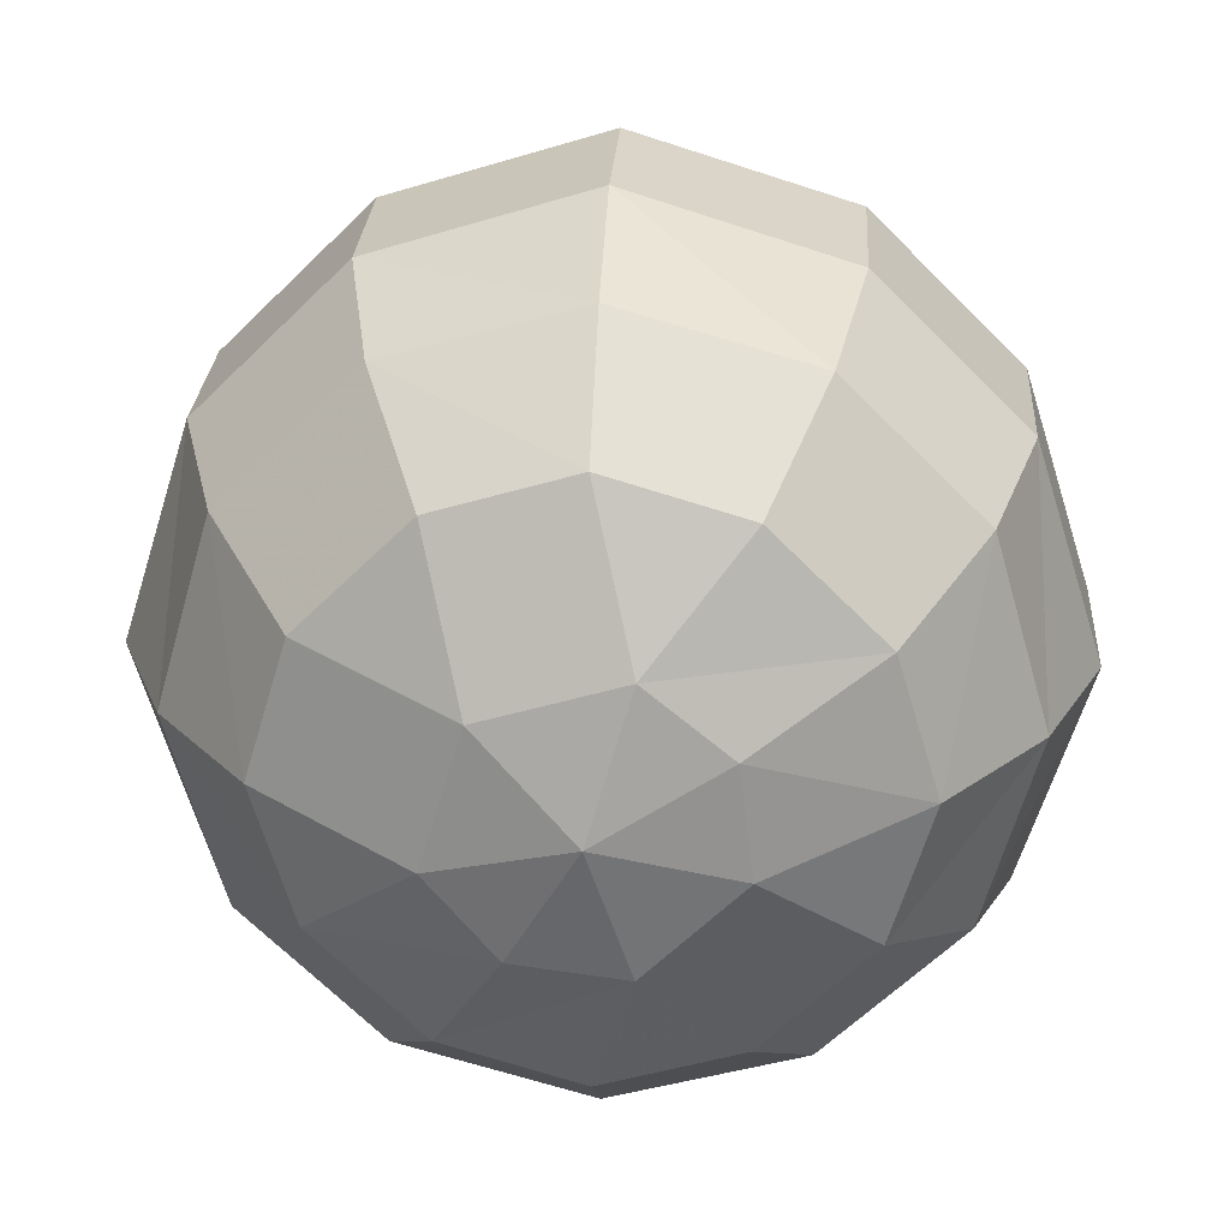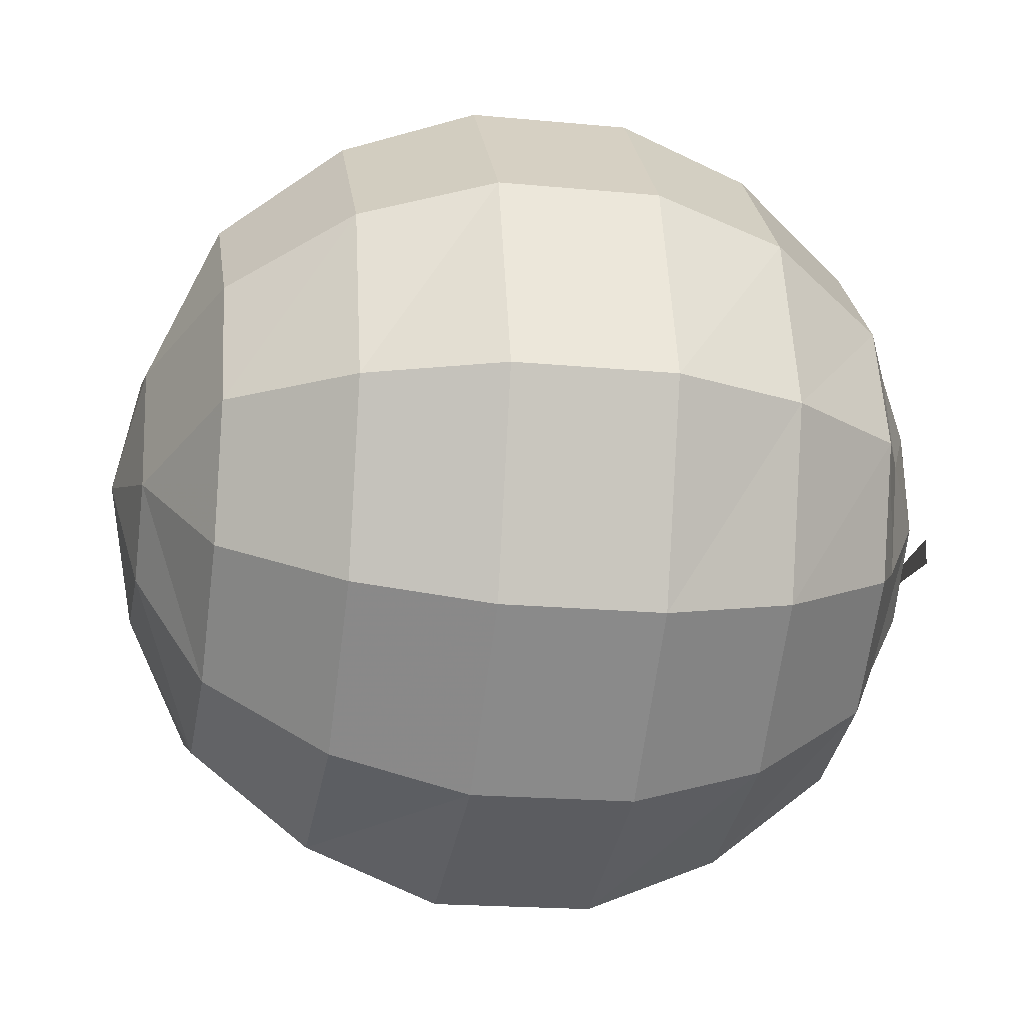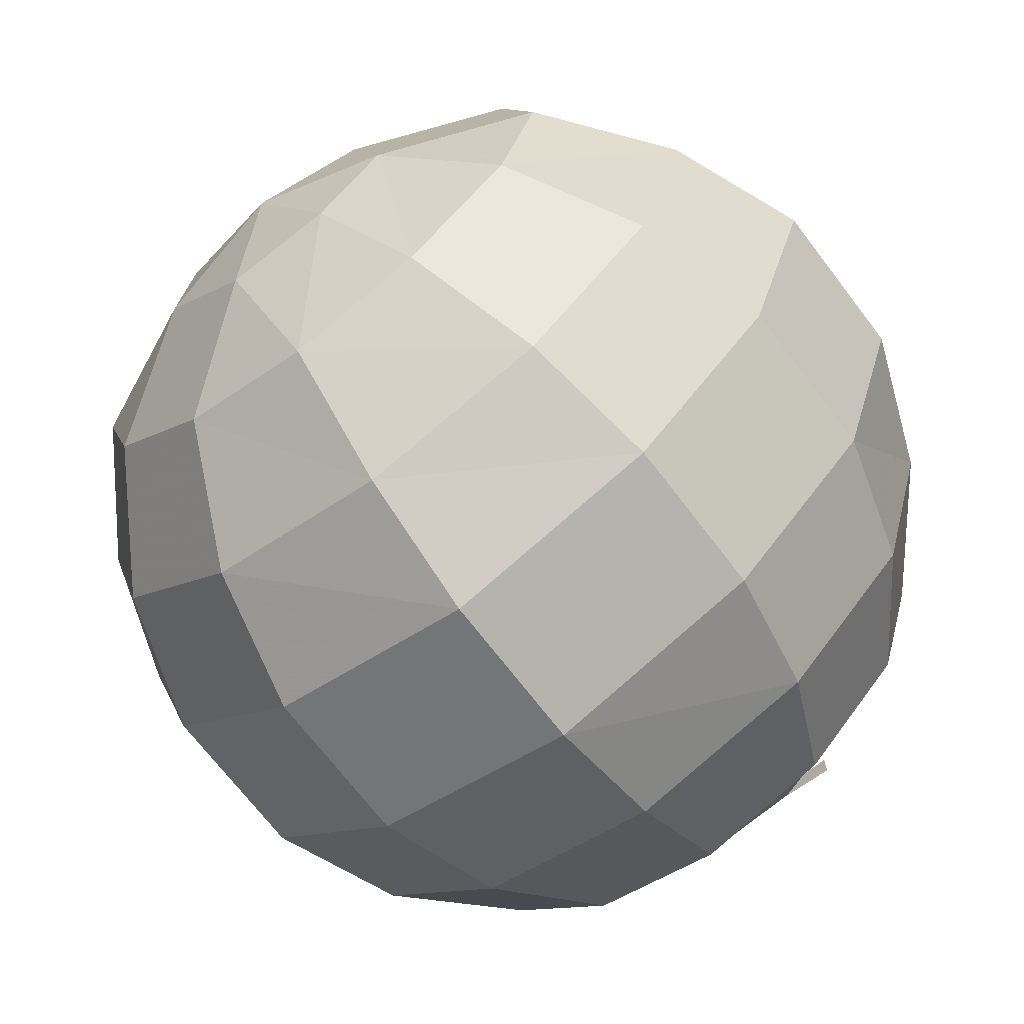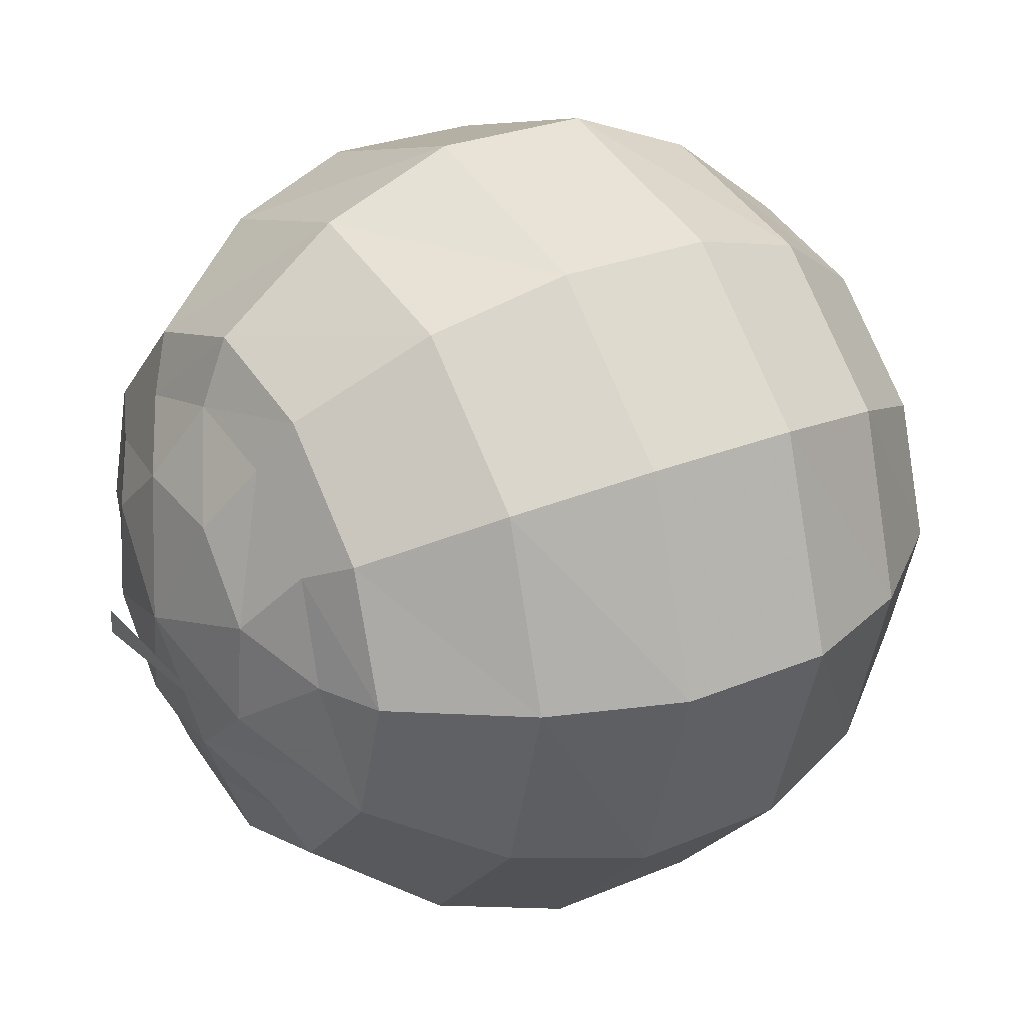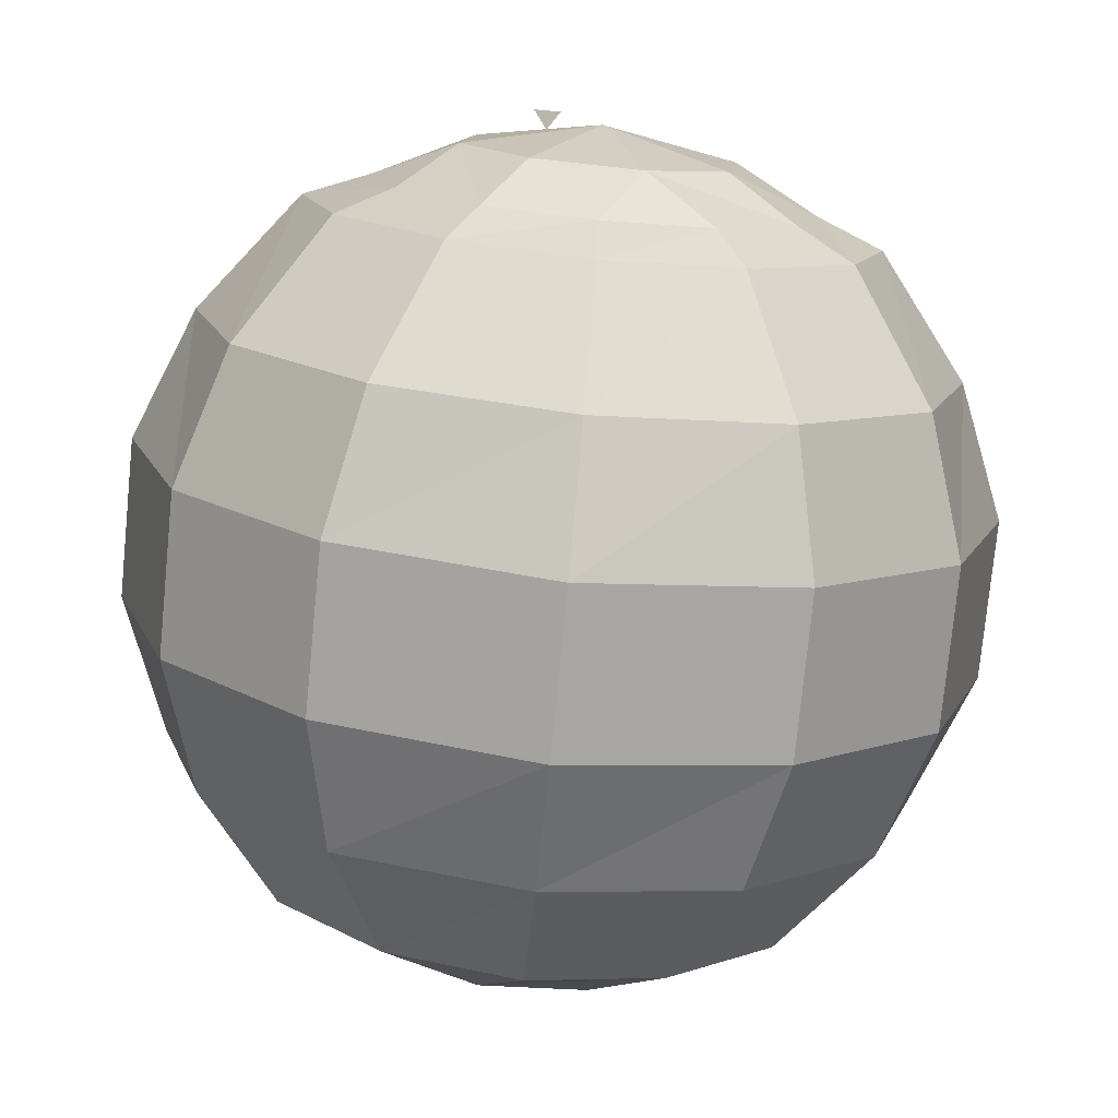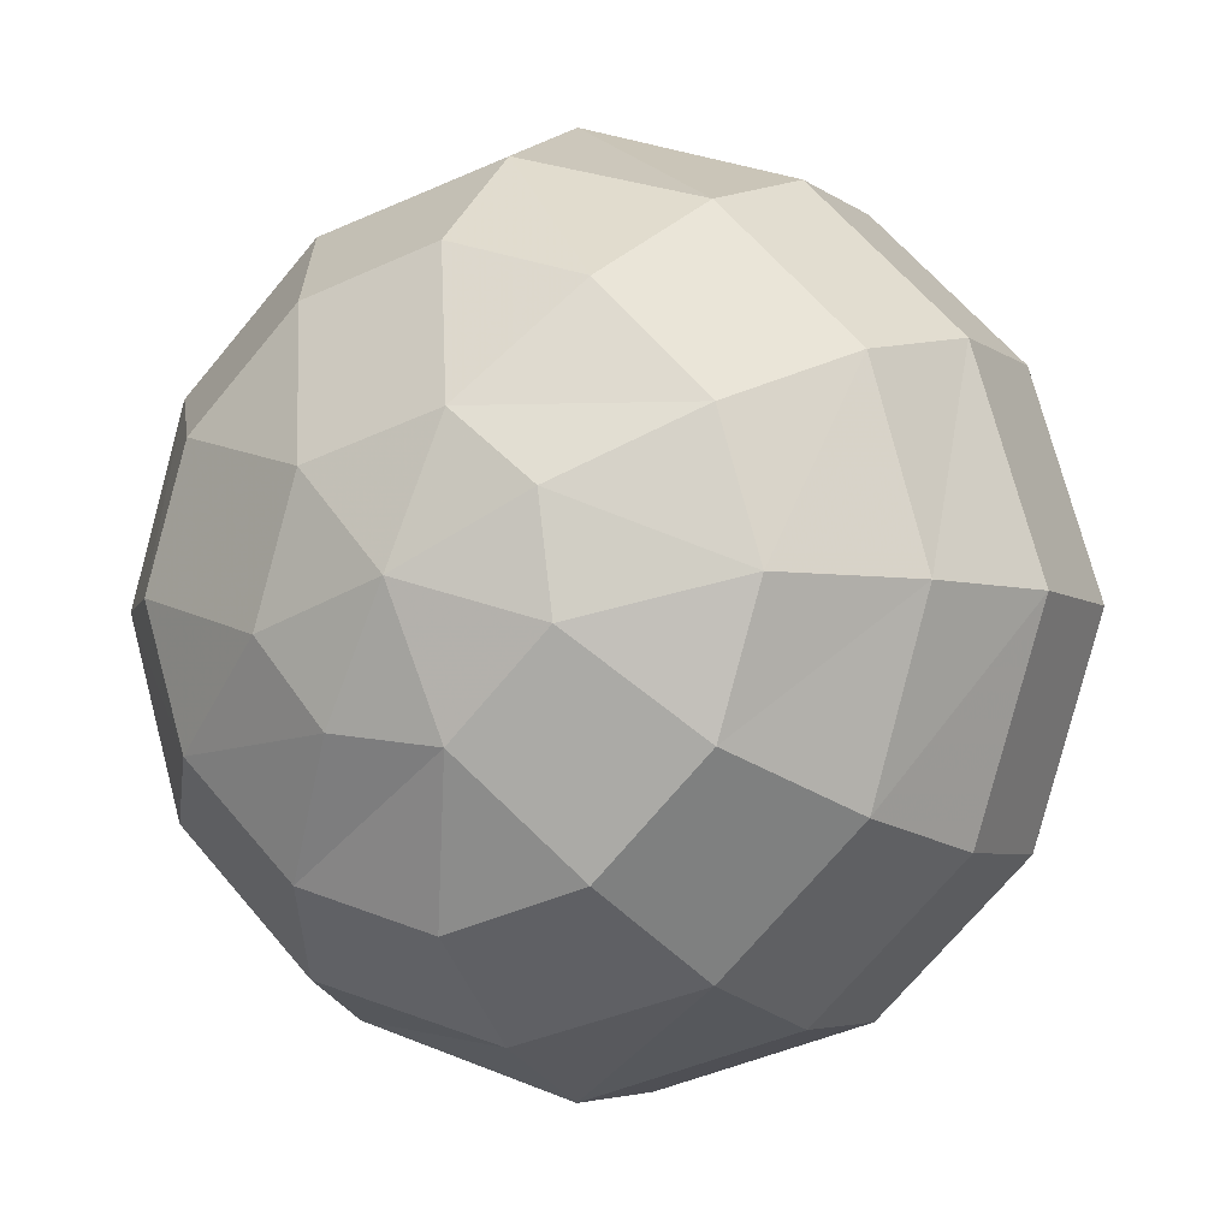
<metadata>
{"format":"obj","ext":"obj","renderer":"f3d","projection":"perspective","resolution":1024,"background":"white","views":[{"elev":25.5,"azim":93.4,"up":"+Y"},{"elev":-18.6,"azim":169.5,"up":"+Z"},{"elev":-69.6,"azim":127.2,"up":"+Z"},{"elev":26.5,"azim":-33.4,"up":"+Z"},{"elev":-76.8,"azim":-95.6,"up":"+Y"},{"elev":-4.7,"azim":115.0,"up":"+Y"}]}
</metadata>
<code>
v 2 35 42
v 0 32 32
v 2 41 37
v 2 42 29
v 2 37 23
v 2 29 22
v 2 23 27
v 2 22 35
v 2 27 41
v 5 32 48
v 5 40 46
v 5 46 40
v 5 48 32
v 5 46 24
v 5 40 18
v 5 32 16
v 5 24 18
v 5 18 24
v 5 16 32
v 5 18 40
v 5 24 46
v 16 32 60
v 16 46 56
v 7 42 50
v 7 32 53
v 16 56 46
v 7 50 42
v 16 60 32
v 7 53 32
v 16 56 18
v 7 50 22
v 16 46 8
v 7 42 14
v 16 32 4
v 7 32 11
v 16 18 8
v 7 22 14
v 16 8 18
v 7 14 22
v 16 4 32
v 7 11 32
v 16 8 46
v 7 14 42
v 16 18 56
v 7 22 50
v 26 32 64
v 26 48 59
v 26 59 48
v 26 64 32
v 26 59 16
v 26 48 5
v 26 32 0
v 26 16 5
v 26 5 16
v 26 0 32
v 26 5 48
v 26 16 59
v 38 32 64
v 38 48 59
v 38 59 48
v 38 64 32
v 38 59 16
v 38 48 5
v 38 32 0
v 38 16 5
v 38 5 16
v 38 0 32
v 38 5 48
v 38 16 59
v 48 32 60
v 48 46 56
v 48 56 46
v 48 60 32
v 48 56 18
v 48 46 8
v 48 32 4
v 48 18 8
v 48 8 18
v 48 4 32
v 48 8 46
v 48 18 56
v 57 32 53
v 57 42 50
v 57 50 42
v 57 53 32
v 57 50 22
v 57 42 14
v 57 32 11
v 57 22 14
v 57 14 22
v 57 11 32
v 57 14 42
v 57 22 50
v 62 29 42
v 62 39 39
v 62 42 29
v 62 37 23
v 62 29 22
v 62 22 29
v 62 23 37
v 64 32 32
v 0 40 29
v 0 40 27
v 0 23 28
f 102 104 103
f 102 103 104
f 16 33 35
f 15 31 33
f 14 31 15
f 14 29 31
f 11 25 24
f 20 41 43
f 19 39 41
f 99 101 100
f 96 101 97
f 95 101 96
f 92 100 93
f 92 99 100
f 91 99 92
f 90 98 99
f 89 98 90
f 88 98 89
f 88 97 98
f 87 97 88
f 86 96 87
f 84 95 85
f 83 95 84
f 83 94 95
f 82 94 83
f 81 92 93
f 80 91 92
f 78 90 79
f 20 43 21
f 79 91 80
f 76 88 89
f 75 88 76
f 16 35 17
f 74 87 75
f 72 85 73
f 72 84 85
f 71 84 72
f 28 49 50
f 50 62 63
f 10 45 25
f 77 90 78
f 22 46 23
f 42 44 45
f 10 25 11
f 42 45 43
f 40 42 43
f 12 24 27
f 36 38 37
f 94 101 95
f 40 43 41
f 48 60 61
f 15 33 16
f 74 86 87
f 38 40 41
f 80 92 81
f 34 36 35
f 33 34 35
f 32 34 33
f 94 100 101
f 2 8 9
f 17 35 37
f 70 93 82
f 29 30 31
f 82 93 94
f 26 28 27
f 23 26 27
f 11 24 12
f 85 96 86
f 22 44 57
f 12 27 13
f 56 67 68
f 37 38 39
f 93 100 94
f 85 95 96
f 3 12 13
f 49 61 62
f 4 15 5
f 70 81 93
f 1 3 2
f 28 50 30
f 98 101 99
f 56 68 57
f 10 21 45
f 76 89 77
f 22 23 24
f 53 65 54
f 35 36 37
f 64 76 77
f 23 46 47
f 26 48 49
f 58 69 81
f 38 41 39
f 3 13 4
f 1 2 9
f 49 62 50
f 57 68 69
f 42 55 56
f 79 90 91
f 22 57 46
f 26 49 28
f 28 30 29
f 46 58 47
f 13 27 29
f 8 19 20
f 27 28 29
f 2 5 6
f 1 10 11
f 4 14 15
f 8 20 21
f 22 24 25
f 6 16 17
f 1 12 3
f 2 7 8
f 2 3 4
f 6 17 18
f 4 13 14
f 5 15 16
f 52 65 53
f 90 99 91
f 87 96 97
f 5 16 6
f 68 80 69
f 19 41 20
f 18 39 19
f 31 32 33
f 30 32 31
f 73 86 74
f 2 4 5
f 6 18 7
f 18 37 39
f 7 18 19
f 1 11 12
f 51 63 64
f 7 19 8
f 52 64 65
f 38 54 40
f 65 77 66
f 58 70 59
f 8 21 9
f 9 21 10
f 1 9 10
f 34 52 53
f 26 47 48
f 30 50 51
f 38 53 54
f 32 51 52
f 55 67 56
f 21 43 45
f 97 101 98
f 32 52 34
f 62 74 75
f 36 53 38
f 30 51 32
f 71 83 84
f 34 53 36
f 17 37 18
f 69 80 81
f 59 70 71
f 46 69 58
f 40 55 42
f 22 25 44
f 42 56 44
f 2 6 7
f 70 82 71
f 44 56 57
f 47 58 59
f 77 89 90
f 63 75 76
f 73 85 86
f 47 59 48
f 48 59 60
f 48 61 49
f 23 27 24
f 40 54 55
f 50 63 51
f 51 64 52
f 54 65 66
f 54 66 55
f 46 57 69
f 23 47 26
f 59 72 60
f 60 73 61
f 61 73 74
f 61 74 62
f 55 66 67
f 60 72 73
f 59 71 72
f 62 75 63
f 63 76 64
f 64 77 65
f 13 29 14
f 75 87 88
f 67 78 79
f 25 45 44
f 66 77 78
f 66 78 67
f 67 79 68
f 68 79 80
f 58 81 70
f 71 82 83

</code>
